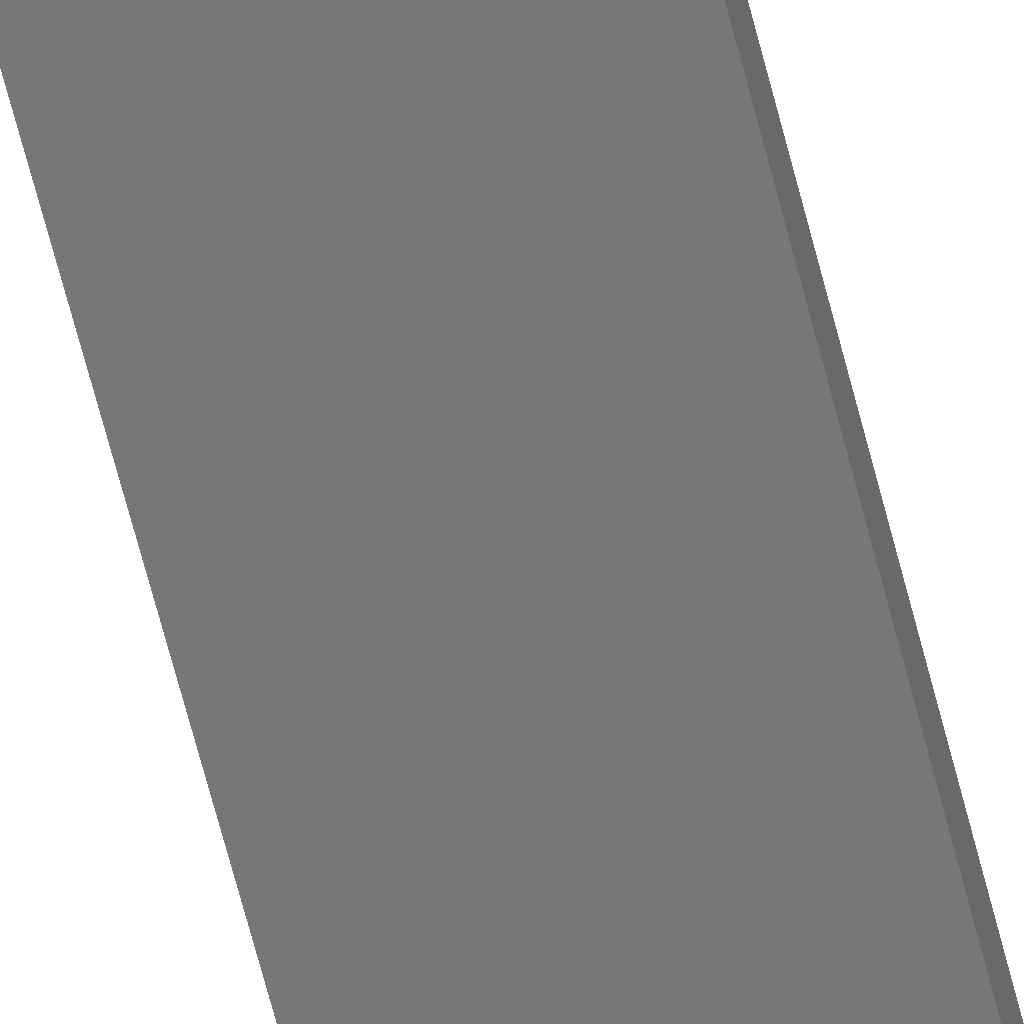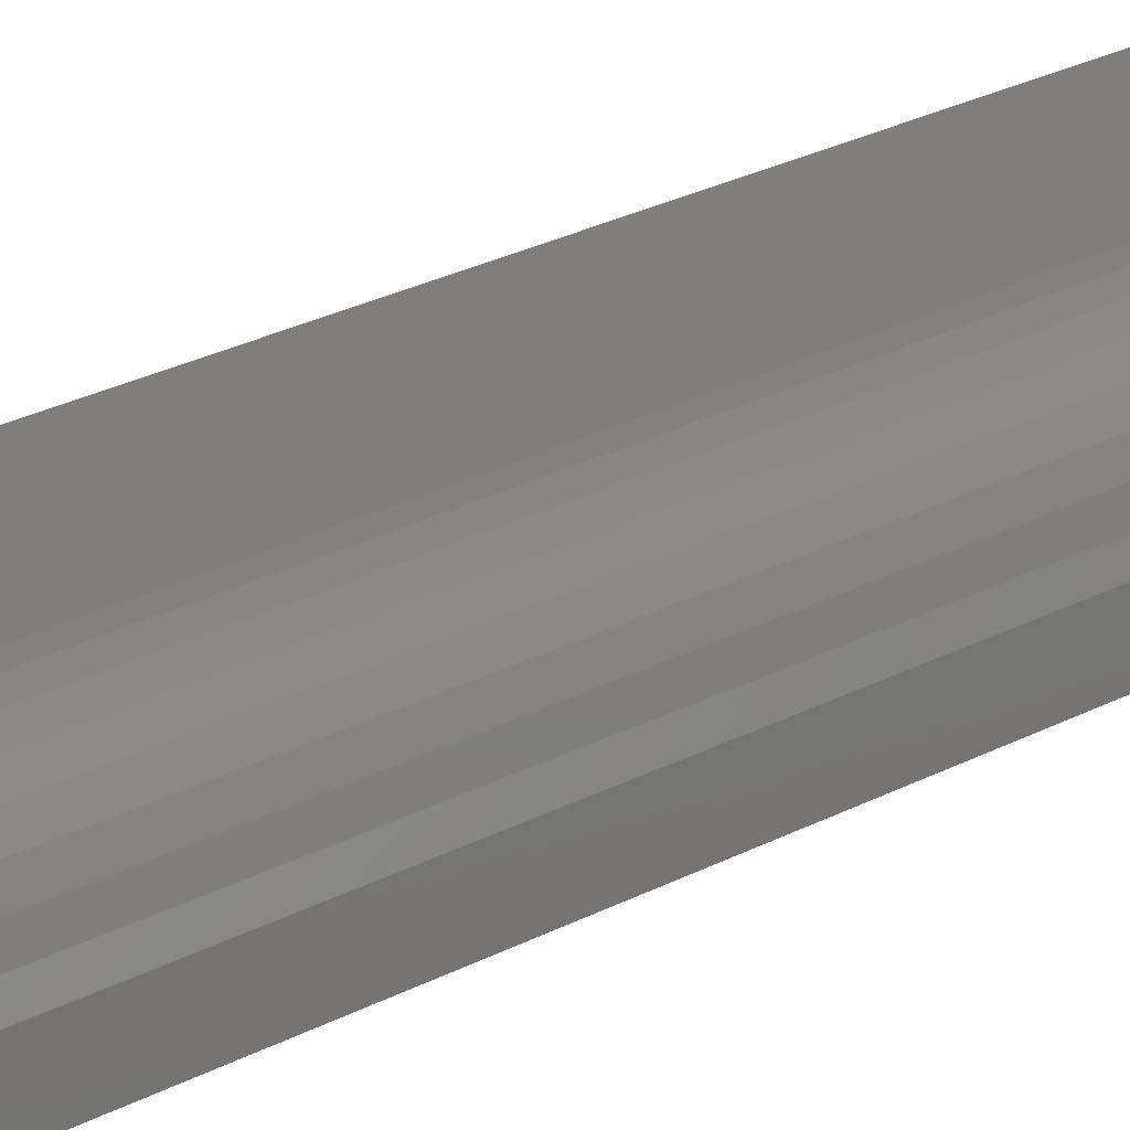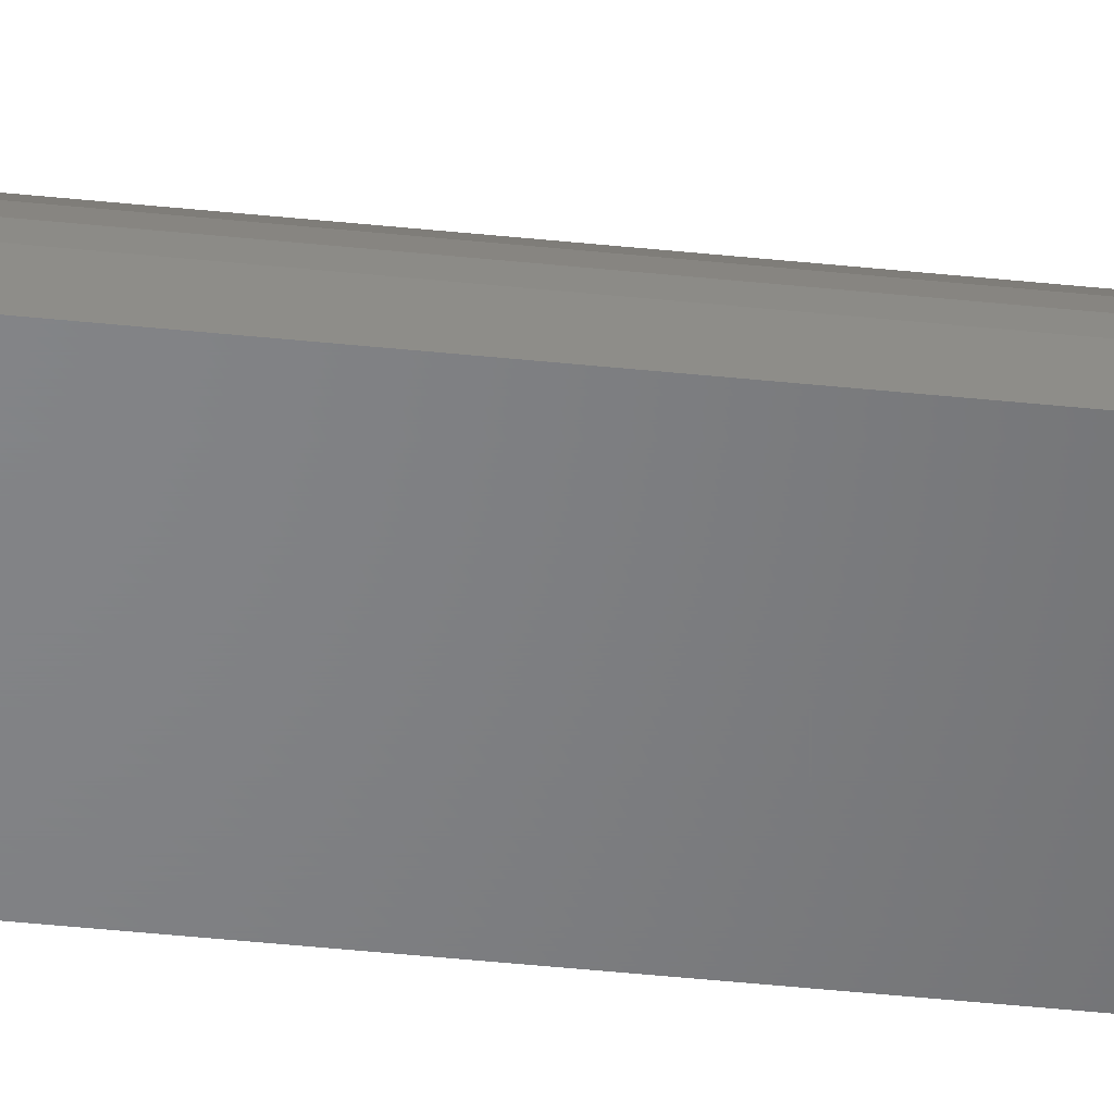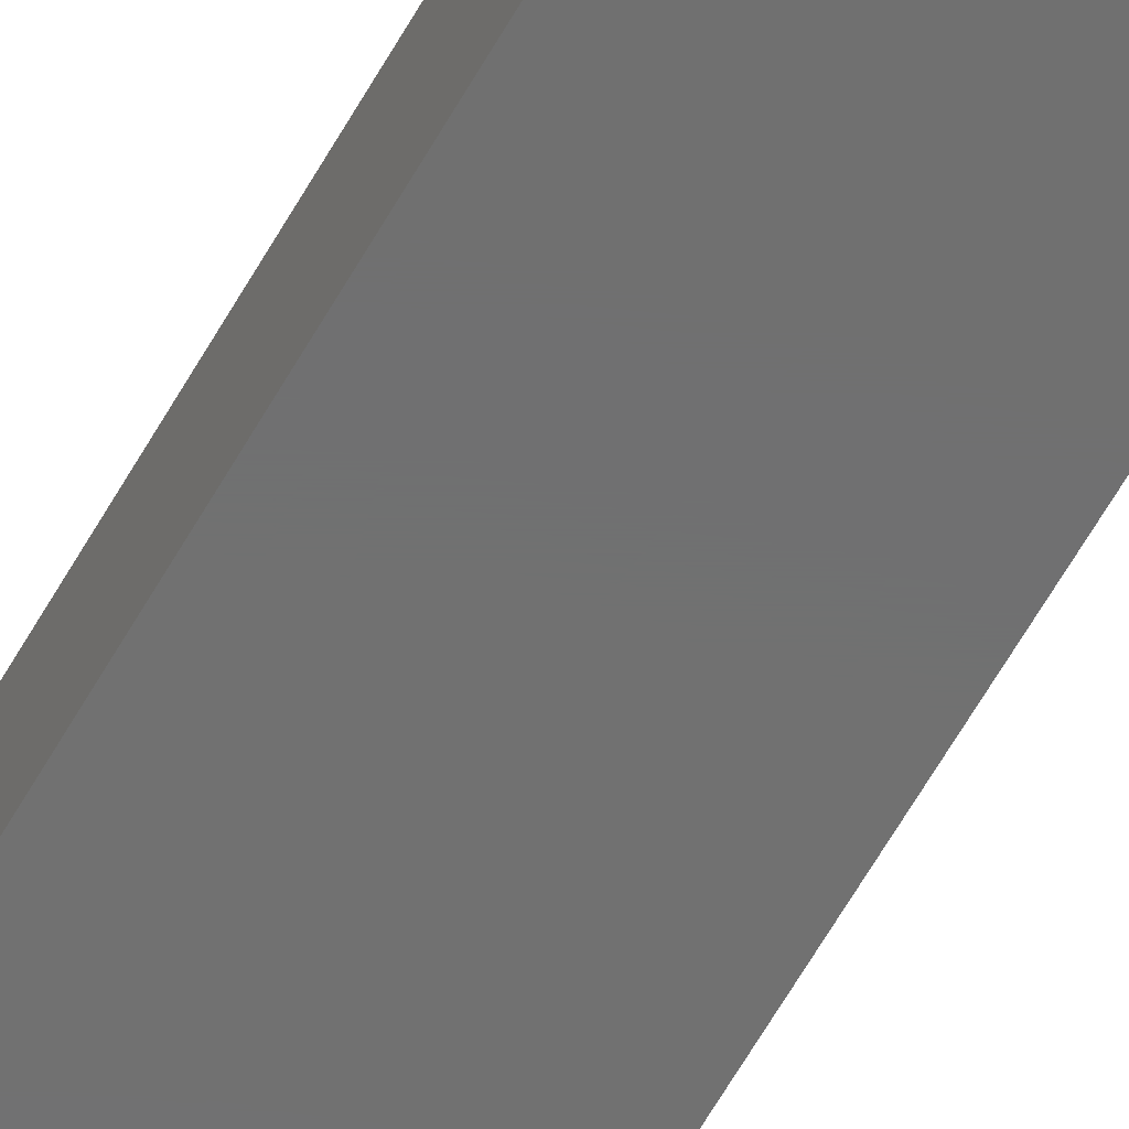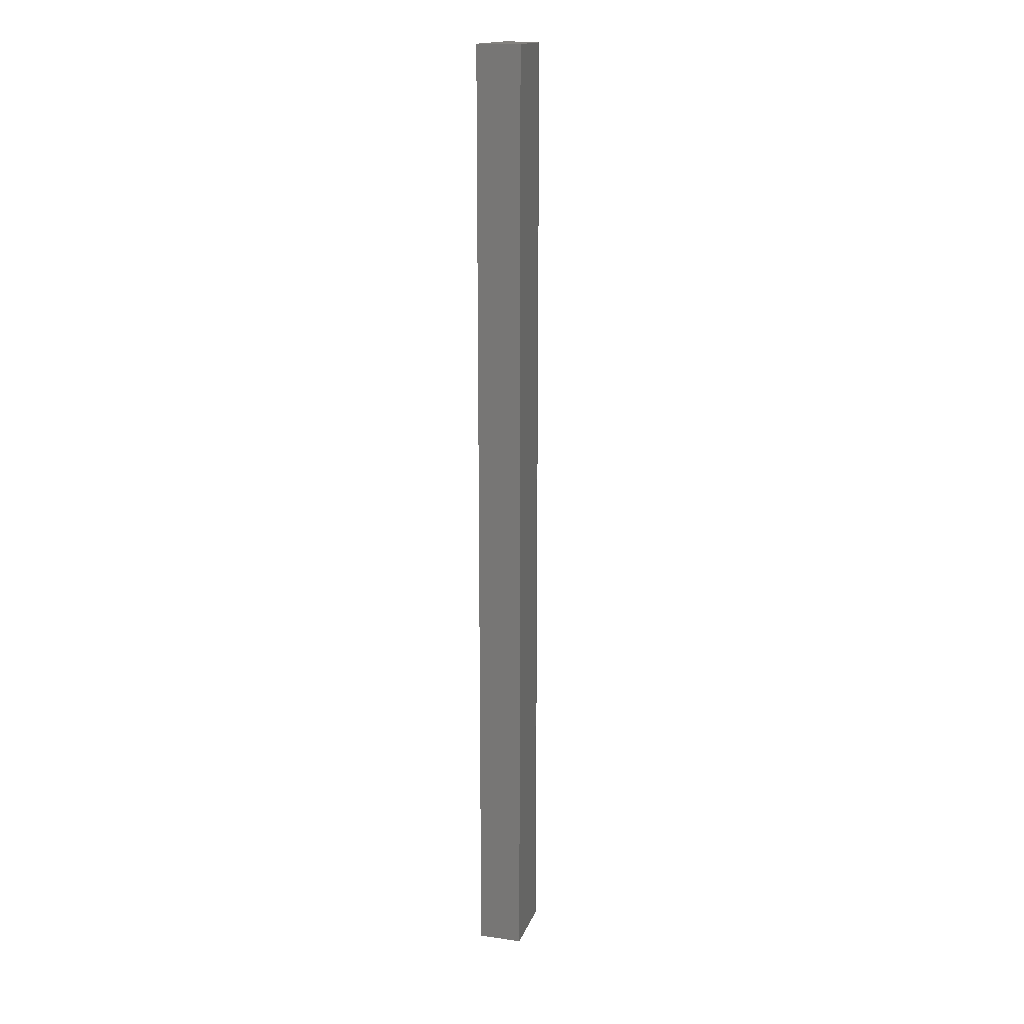
<metadata>
{"format":"stl","ext":"stl","renderer":"f3d","projection":"perspective","resolution":1024,"background":"white","views":[{"elev":-69.9,"azim":-165.3,"up":"+Z"},{"elev":12.4,"azim":30.1,"up":"+Z"},{"elev":-51.7,"azim":83.8,"up":"+Z"},{"elev":-62.0,"azim":-29.4,"up":"+Z"},{"elev":16.3,"azim":-73.8,"up":"+Y"}]}
</metadata>
<code>
# stl→obj: 24 verts, 44 faces
v 0.05679 0.75 0.03656
v 0.06119 0.75 0.03522
v 0.05222 0.75 0.03701
v 0.002467 0.75 0.03701
v 0.06524 0.75 0.03306
v 0.06879 0.75 0.03014
v 0.07171 0.75 0.02659
v 0.07387 0.75 0.02254
v 0.07521 0.75 0.01814
v 0.07566 0.75 0.01357
v 0.07566 0.75 0.002467
v 0.002467 0.75 0.002467
v 0.05222 0 0.03701
v 0.06119 0 0.03522
v 0.05679 0 0.03656
v 0.002467 0 0.03701
v 0.002467 0 0.002467
v 0.07566 0 0.002467
v 0.07566 0 0.01357
v 0.07521 0 0.01814
v 0.07387 0 0.02254
v 0.07171 0 0.02659
v 0.06879 0 0.03014
v 0.06524 0 0.03306
f 1 2 3
f 4 3 2
f 4 2 5
f 4 5 6
f 4 6 7
f 4 7 8
f 4 8 9
f 4 9 10
f 4 10 11
f 4 11 12
f 13 14 15
f 16 17 18
f 16 18 19
f 16 19 20
f 16 20 21
f 16 21 22
f 16 22 23
f 16 23 24
f 16 24 14
f 16 14 13
f 13 3 16
f 16 3 4
f 18 11 19
f 19 11 10
f 19 10 20
f 20 10 9
f 20 9 21
f 21 9 8
f 21 8 22
f 22 8 7
f 22 7 23
f 23 7 6
f 23 6 24
f 24 6 5
f 24 5 14
f 14 5 2
f 14 2 15
f 15 2 1
f 15 1 13
f 13 1 3
f 16 4 17
f 17 4 12
f 17 12 18
f 18 12 11

</code>
